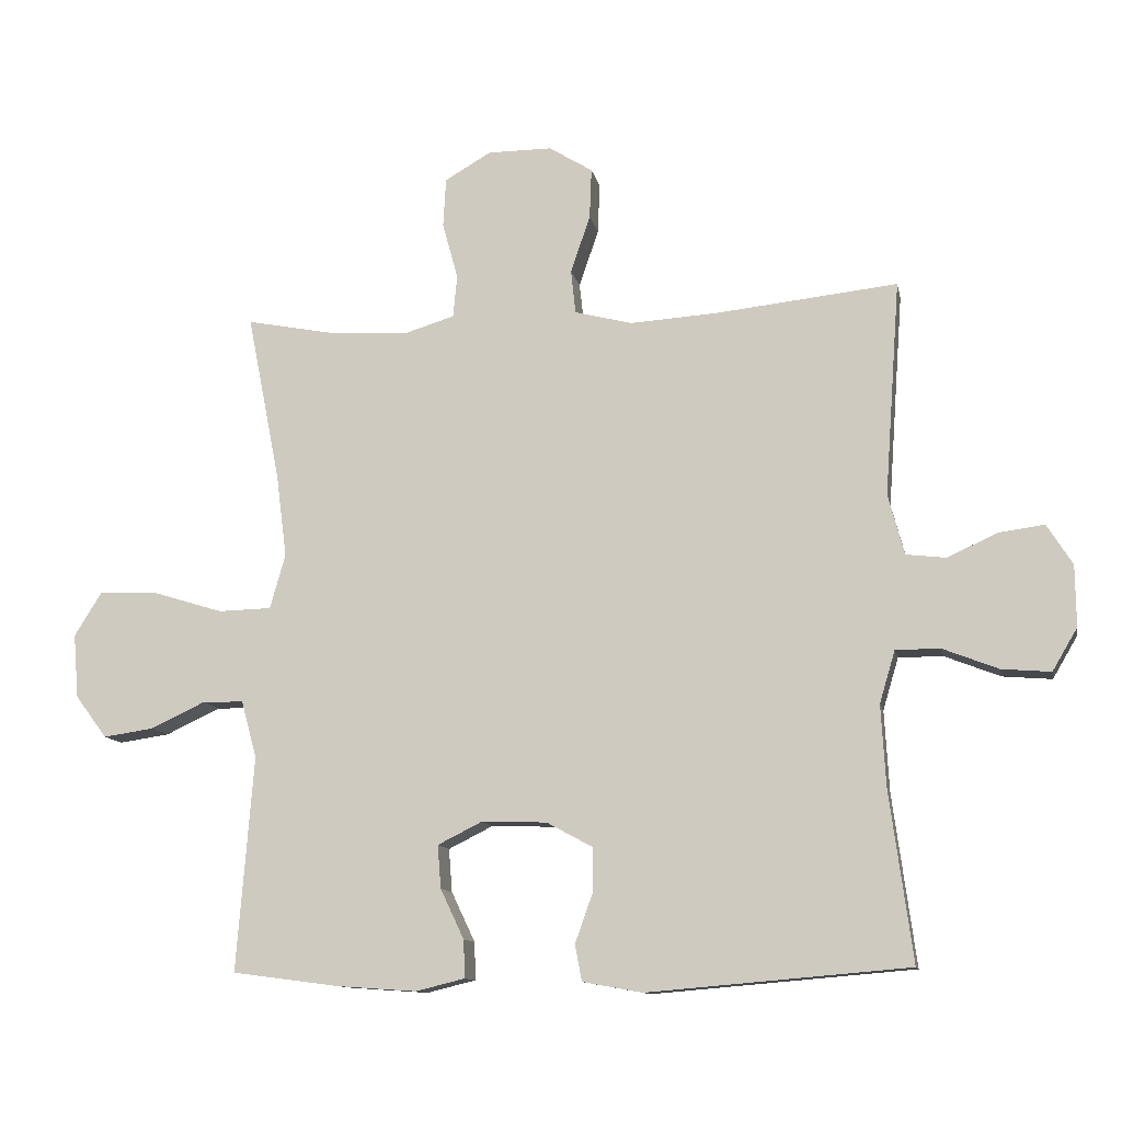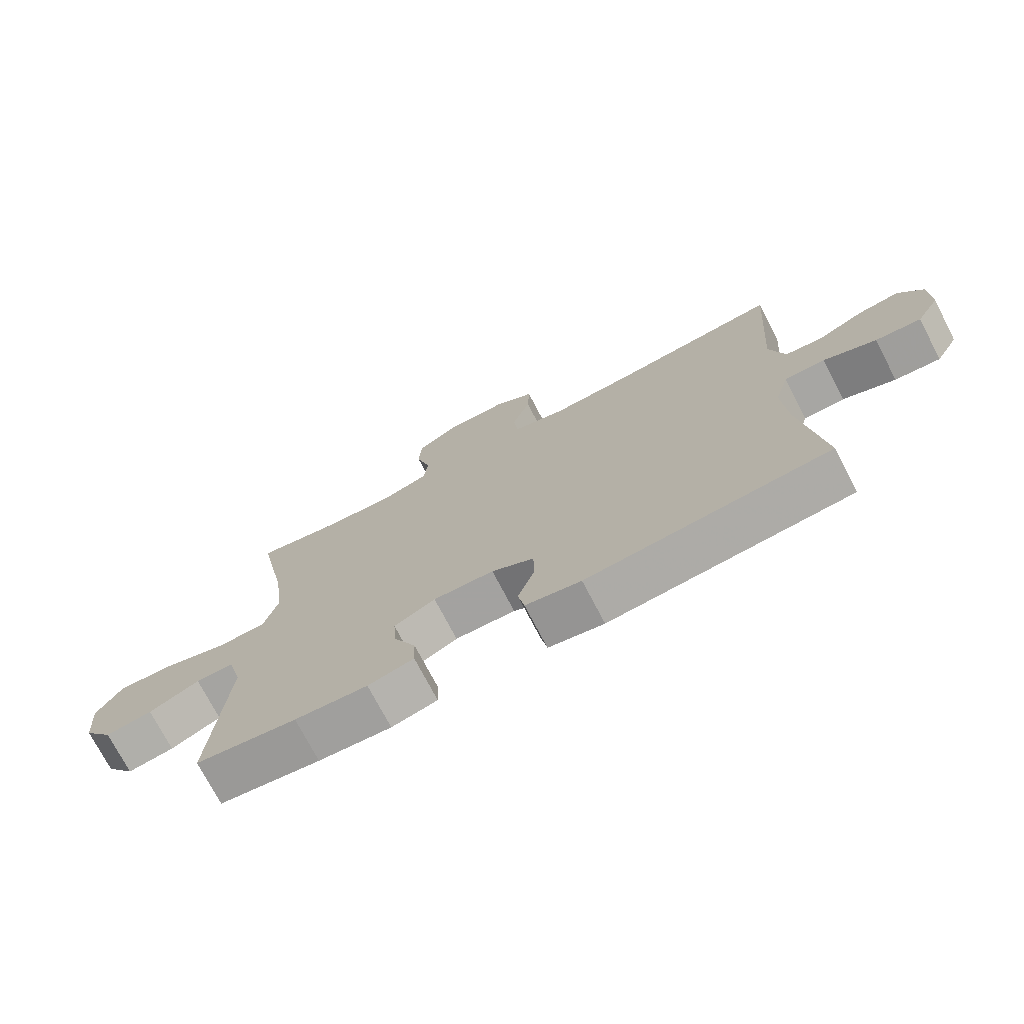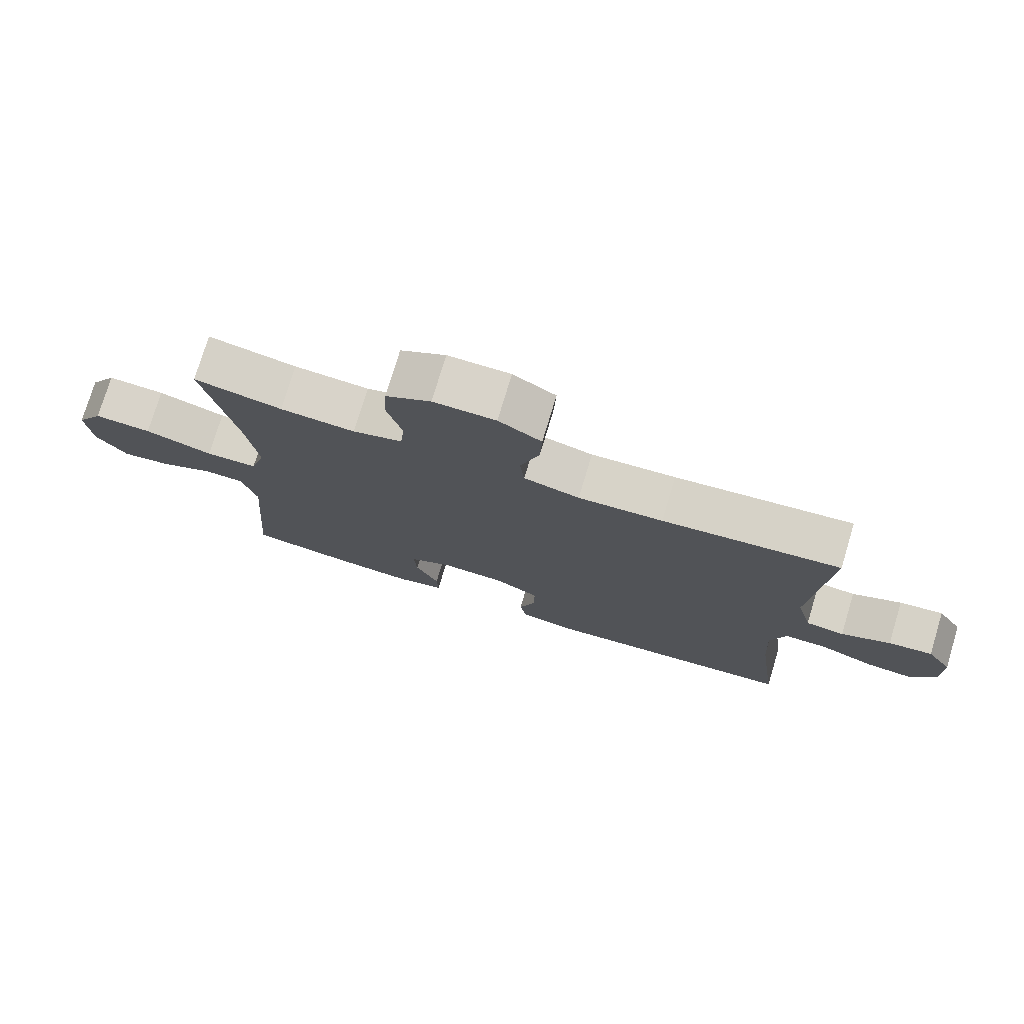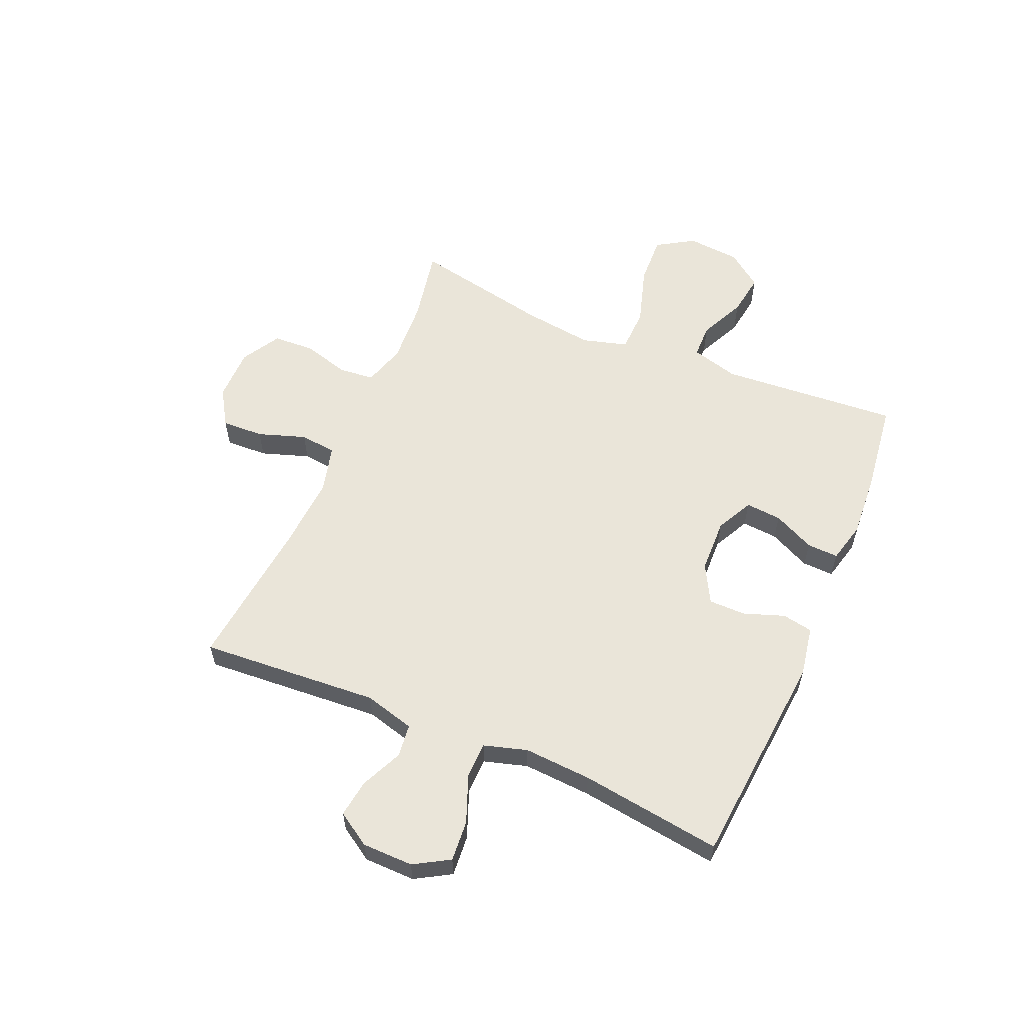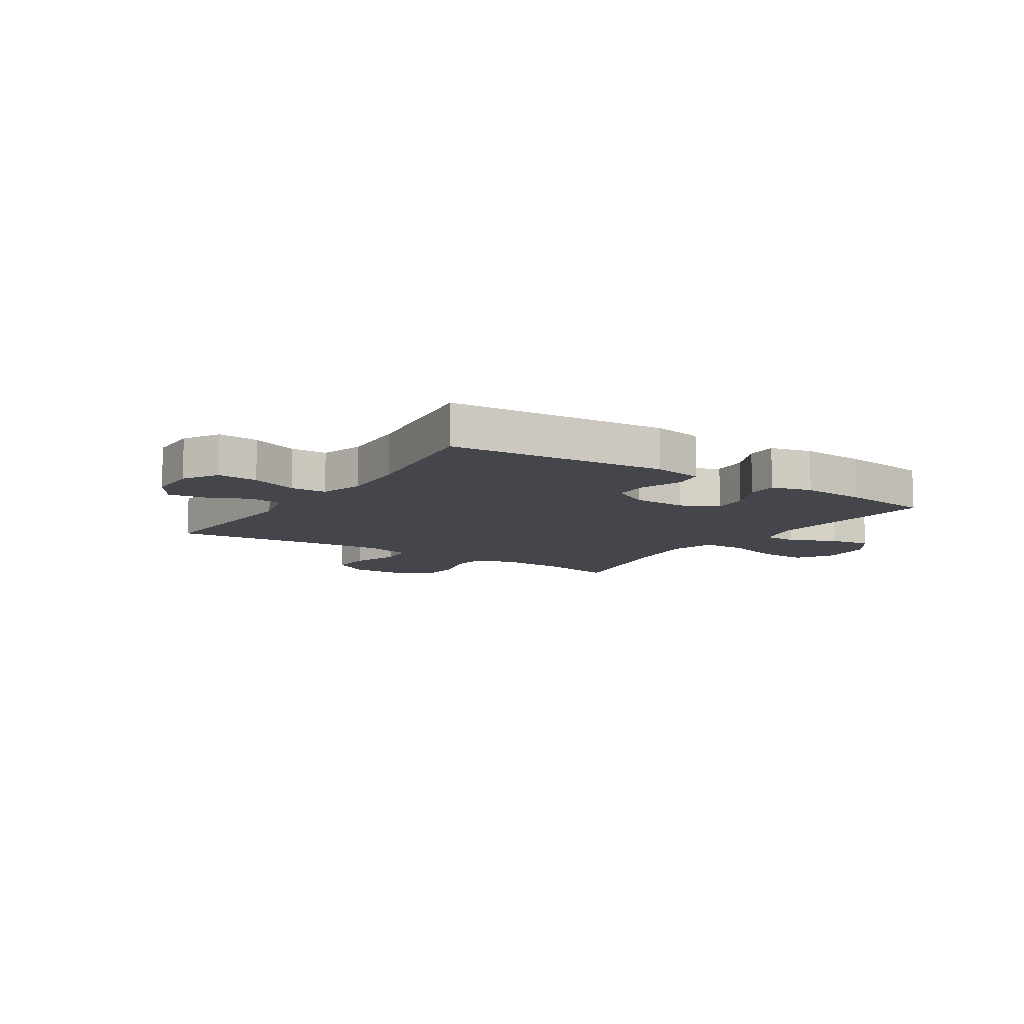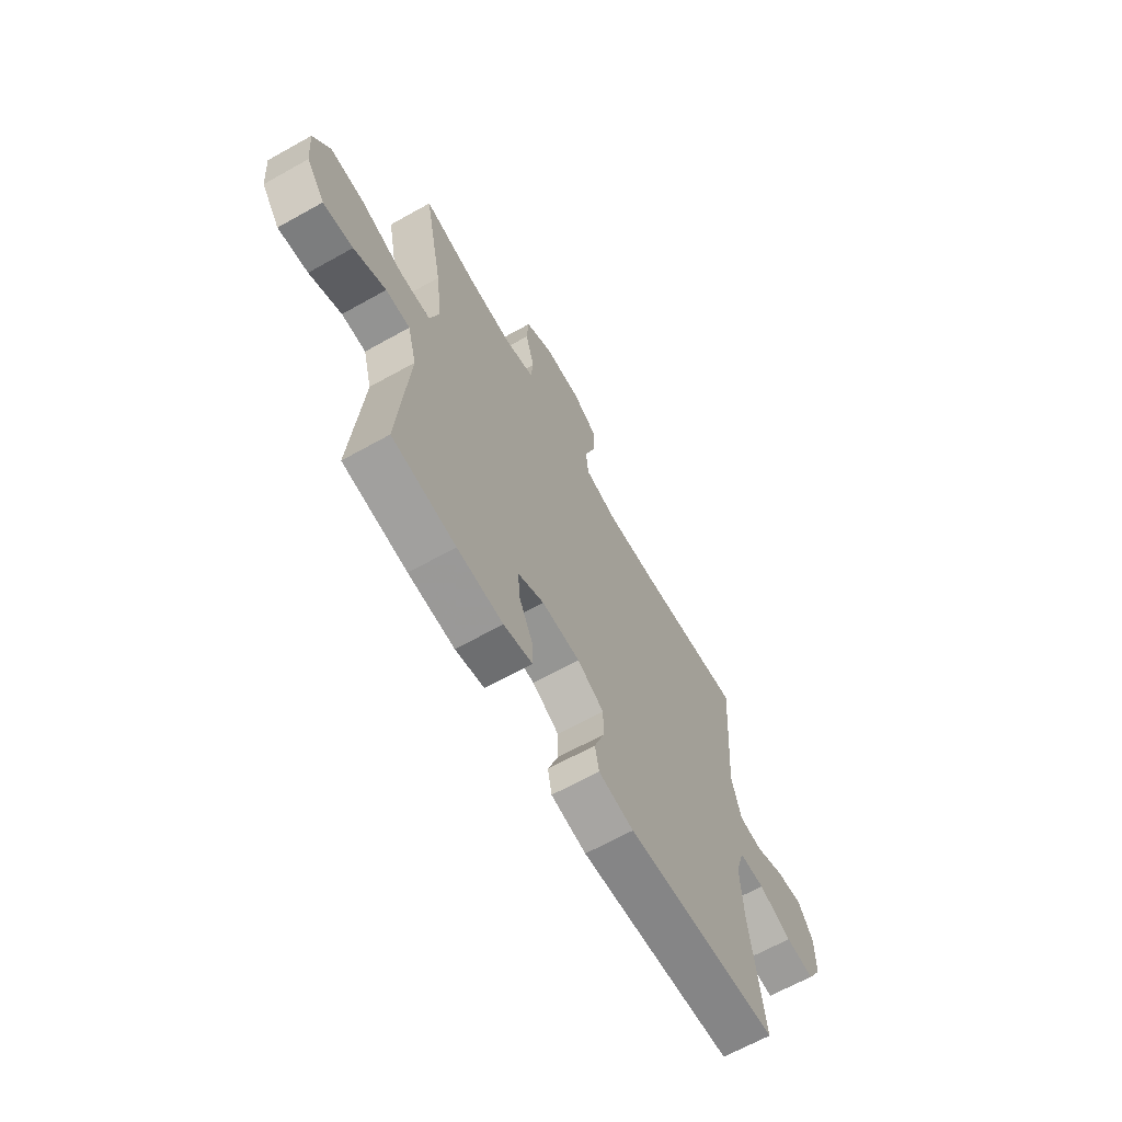
<metadata>
{"format":"obj","ext":"obj","renderer":"f3d","projection":"perspective","resolution":1024,"background":"white","views":[{"elev":-11.4,"azim":11.2,"up":"+Z"},{"elev":-73.7,"azim":27.5,"up":"+Z"},{"elev":76.0,"azim":16.8,"up":"+Z"},{"elev":58.4,"azim":113.3,"up":"+Y"},{"elev":-10.0,"azim":146.8,"up":"+Y"},{"elev":-65.9,"azim":-60.7,"up":"+Z"}]}
</metadata>
<code>
v -0.5 0.07 -0.5
v -0.475 0.07 -0.181
v -0.498 0.07 -0.096
v -0.559 0.07 -0.095
v -0.64 0.07 -0.133
v -0.715 0.07 -0.144
v -0.762 0.07 -0.081
v -0.77 0.07 0.014
v -0.729 0.07 0.08
v -0.641 0.07 0.076
v -0.537 0.07 0.044
v -0.458 0.07 0.046
v -0.435 0.07 0.127
v -0.451 0.07 0.252
v -0.5 0.07 0.5
v -0.366 0.07 0.474
v -0.252 0.07 0.467
v -0.176 0.07 0.49
v -0.17 0.07 0.553
v -0.193 0.07 0.637
v -0.189 0.07 0.71
v -0.12 0.07 0.75
v -0.025 0.07 0.75
v 0.04 0.07 0.71
v 0.037 0.07 0.635
v 0.008 0.07 0.55
v 0.015 0.07 0.485
v 0.1 0.07 0.463
v 0.229 0.07 0.471
v 0.5 0.07 0.5
v 0.477 0.07 0.181
v 0.501 0.07 0.091
v 0.56 0.07 0.084
v 0.635 0.07 0.118
v 0.702 0.07 0.127
v 0.74 0.07 0.067
v 0.741 0.07 -0.024
v 0.704 0.07 -0.087
v 0.631 0.07 -0.081
v 0.547 0.07 -0.048
v 0.482 0.07 -0.049
v 0.459 0.07 -0.126
v 0.466 0.07 -0.247
v 0.5 0.07 -0.5
v 0.112 0.07 -0.533
v 0.023 0.07 -0.517
v 0.013 0.07 -0.463
v 0.039 0.07 -0.39
v 0.039 0.07 -0.324
v -0.029 0.07 -0.287
v -0.126 0.07 -0.284
v -0.192 0.07 -0.317
v -0.187 0.07 -0.381
v -0.152 0.07 -0.455
v -0.15 0.07 -0.511
v -0.223 0.07 -0.529
v -0.339 0.07 -0.521
v -0.5 0 -0.5
v -0.475 0 -0.181
v -0.498 0 -0.096
v -0.559 0 -0.095
v -0.64 0 -0.133
v -0.715 0 -0.144
v -0.762 0 -0.081
v -0.77 0 0.014
v -0.729 0 0.08
v -0.641 0 0.076
v -0.537 0 0.044
v -0.458 0 0.046
v -0.435 0 0.127
v -0.451 0 0.252
v -0.5 0 0.5
v -0.366 0 0.474
v -0.252 0 0.467
v -0.176 0 0.49
v -0.17 0 0.553
v -0.193 0 0.637
v -0.189 0 0.71
v -0.12 0 0.75
v -0.025 0 0.75
v 0.04 0 0.71
v 0.037 0 0.635
v 0.008 0 0.55
v 0.015 0 0.485
v 0.1 0 0.463
v 0.229 0 0.471
v 0.5 0 0.5
v 0.477 0 0.181
v 0.501 0 0.091
v 0.56 0 0.084
v 0.635 0 0.118
v 0.702 0 0.127
v 0.74 0 0.067
v 0.741 0 -0.024
v 0.704 0 -0.087
v 0.631 0 -0.081
v 0.547 0 -0.048
v 0.482 0 -0.049
v 0.459 0 -0.126
v 0.466 0 -0.247
v 0.5 0 -0.5
v 0.112 0 -0.533
v 0.023 0 -0.517
v 0.013 0 -0.463
v 0.039 0 -0.39
v 0.039 0 -0.324
v -0.029 0 -0.287
v -0.126 0 -0.284
v -0.192 0 -0.317
v -0.187 0 -0.381
v -0.152 0 -0.455
v -0.15 0 -0.511
v -0.223 0 -0.529
v -0.339 0 -0.521
f 57 1 2
f 56 57 2
f 55 56 2
f 54 55 2
f 53 54 2
f 52 53 2 3
f 51 52 3
f 50 51 3
f 46 47 48
f 45 46 48
f 44 45 48
f 43 44 48
f 42 43 48 49
f 41 42 49 50
f 38 39 40
f 37 38 40
f 36 37 40
f 35 36 40
f 34 35 40
f 33 34 40
f 32 33 40 41
f 41 50 3
f 32 41 3
f 31 32 3
f 24 25 26
f 23 24 26
f 22 23 26
f 21 22 26
f 20 21 26
f 19 20 26
f 18 19 26 27
f 17 18 27 28
f 14 15 16
f 13 14 16 17
f 12 13 17 28
f 9 10 11
f 8 9 11
f 7 8 11
f 6 7 11
f 5 6 11
f 4 5 11
f 4 11 12
f 3 4 12
f 31 3 12
f 30 31 12
f 29 30 12
f 12 28 29
f 59 58 114
f 59 114 113
f 59 113 112
f 59 112 111
f 59 111 110
f 60 59 110 109
f 60 109 108
f 60 108 107
f 105 104 103
f 105 103 102
f 105 102 101
f 105 101 100
f 106 105 100 99
f 107 106 99 98
f 97 96 95
f 97 95 94
f 97 94 93
f 97 93 92
f 97 92 91
f 97 91 90
f 98 97 90 89
f 60 107 98
f 60 98 89
f 60 89 88
f 83 82 81
f 83 81 80
f 83 80 79
f 83 79 78
f 83 78 77
f 83 77 76
f 84 83 76 75
f 85 84 75 74
f 73 72 71
f 74 73 71 70
f 85 74 70 69
f 68 67 66
f 68 66 65
f 68 65 64
f 68 64 63
f 68 63 62
f 68 62 61
f 69 68 61
f 69 61 60
f 69 60 88
f 69 88 87
f 69 87 86
f 86 85 69
f 1 58 59 2
f 2 59 60 3
f 3 60 61 4
f 4 61 62 5
f 5 62 63 6
f 6 63 64 7
f 7 64 65 8
f 8 65 66 9
f 9 66 67 10
f 10 67 68 11
f 11 68 69 12
f 12 69 70 13
f 13 70 71 14
f 14 71 72 15
f 15 72 73 16
f 16 73 74 17
f 17 74 75 18
f 18 75 76 19
f 19 76 77 20
f 20 77 78 21
f 21 78 79 22
f 22 79 80 23
f 23 80 81 24
f 24 81 82 25
f 25 82 83 26
f 26 83 84 27
f 27 84 85 28
f 28 85 86 29
f 29 86 87 30
f 30 87 88 31
f 31 88 89 32
f 32 89 90 33
f 33 90 91 34
f 34 91 92 35
f 35 92 93 36
f 36 93 94 37
f 37 94 95 38
f 38 95 96 39
f 39 96 97 40
f 40 97 98 41
f 41 98 99 42
f 42 99 100 43
f 43 100 101 44
f 44 101 102 45
f 45 102 103 46
f 46 103 104 47
f 47 104 105 48
f 48 105 106 49
f 49 106 107 50
f 50 107 108 51
f 51 108 109 52
f 52 109 110 53
f 53 110 111 54
f 54 111 112 55
f 55 112 113 56
f 56 113 114 57
f 57 114 58 1

</code>
